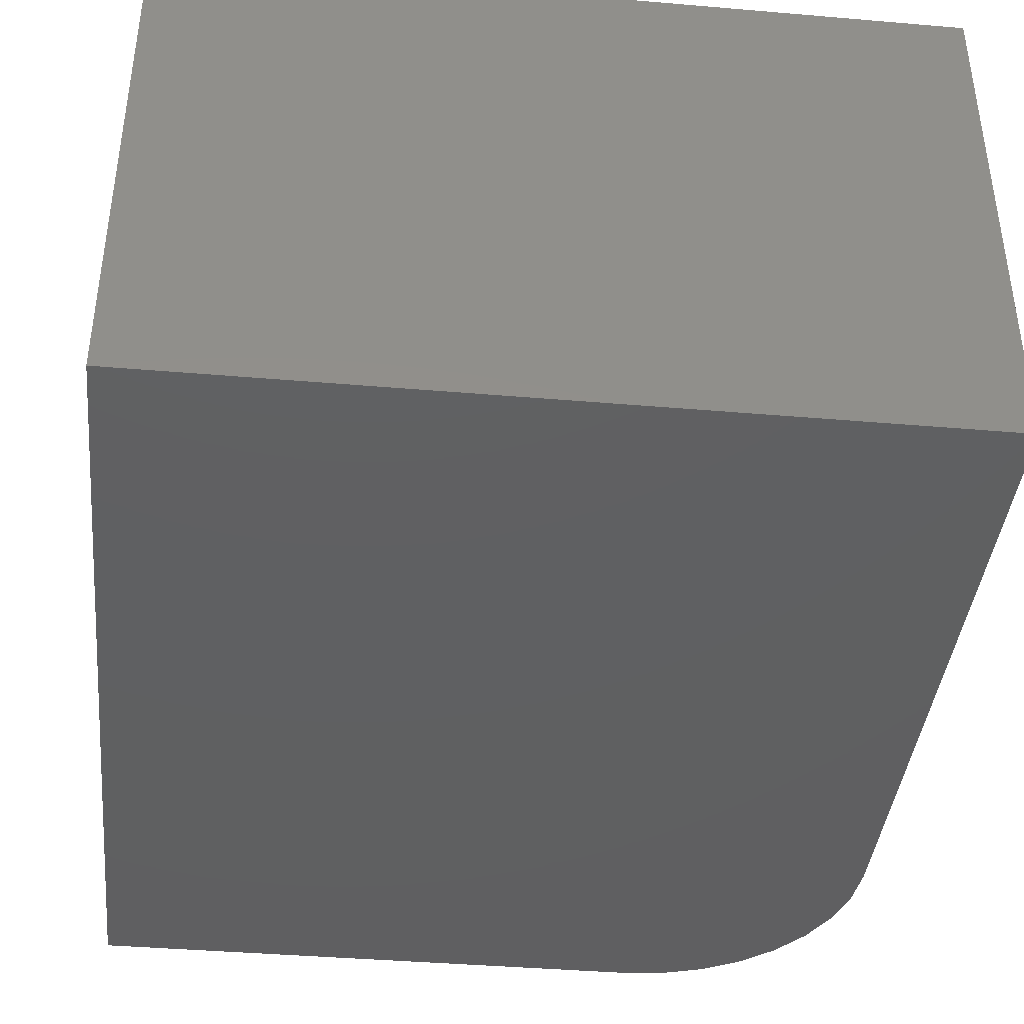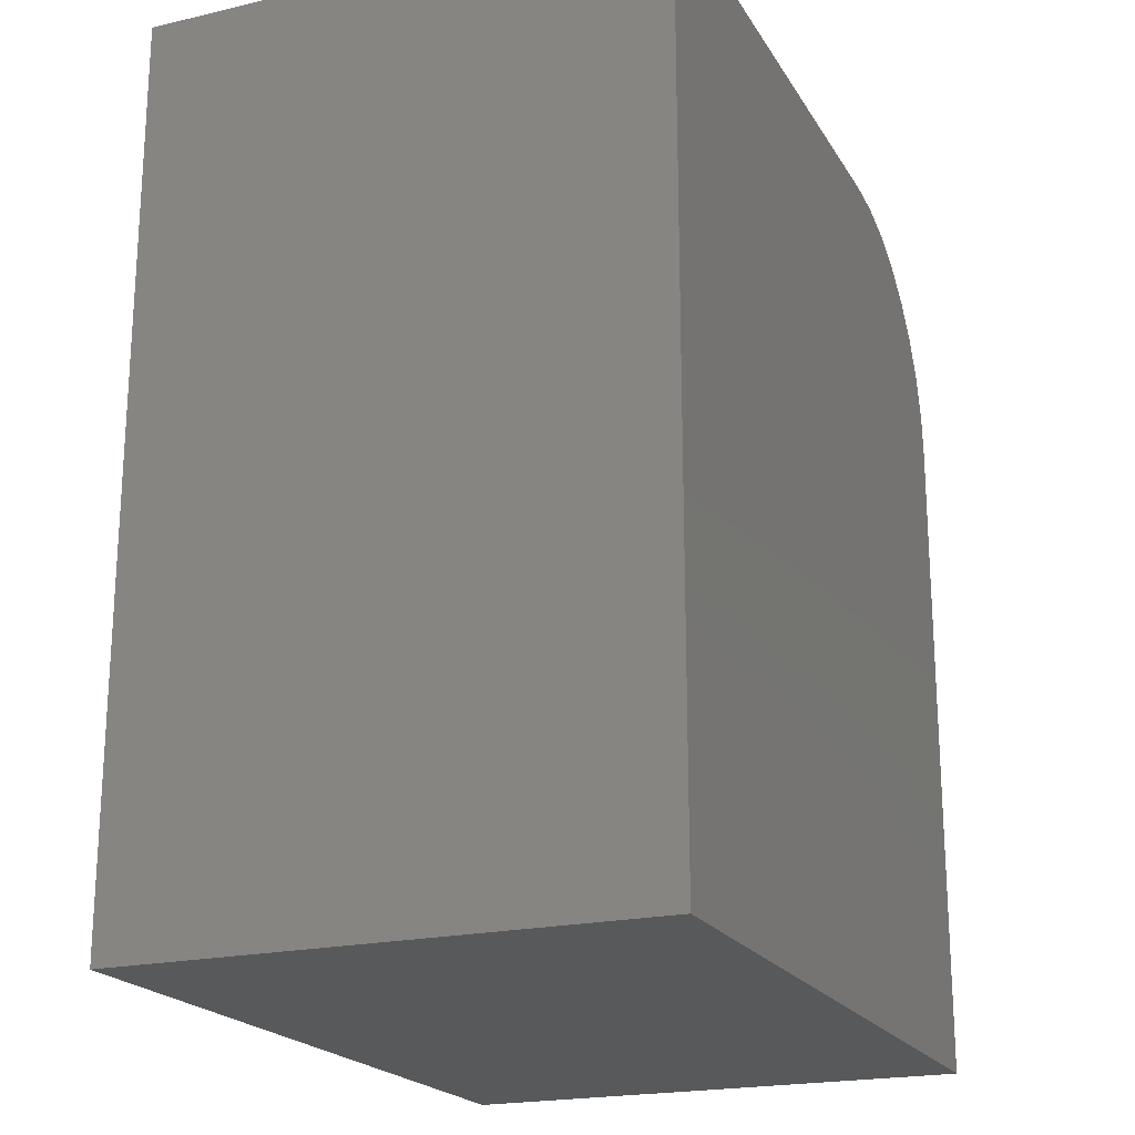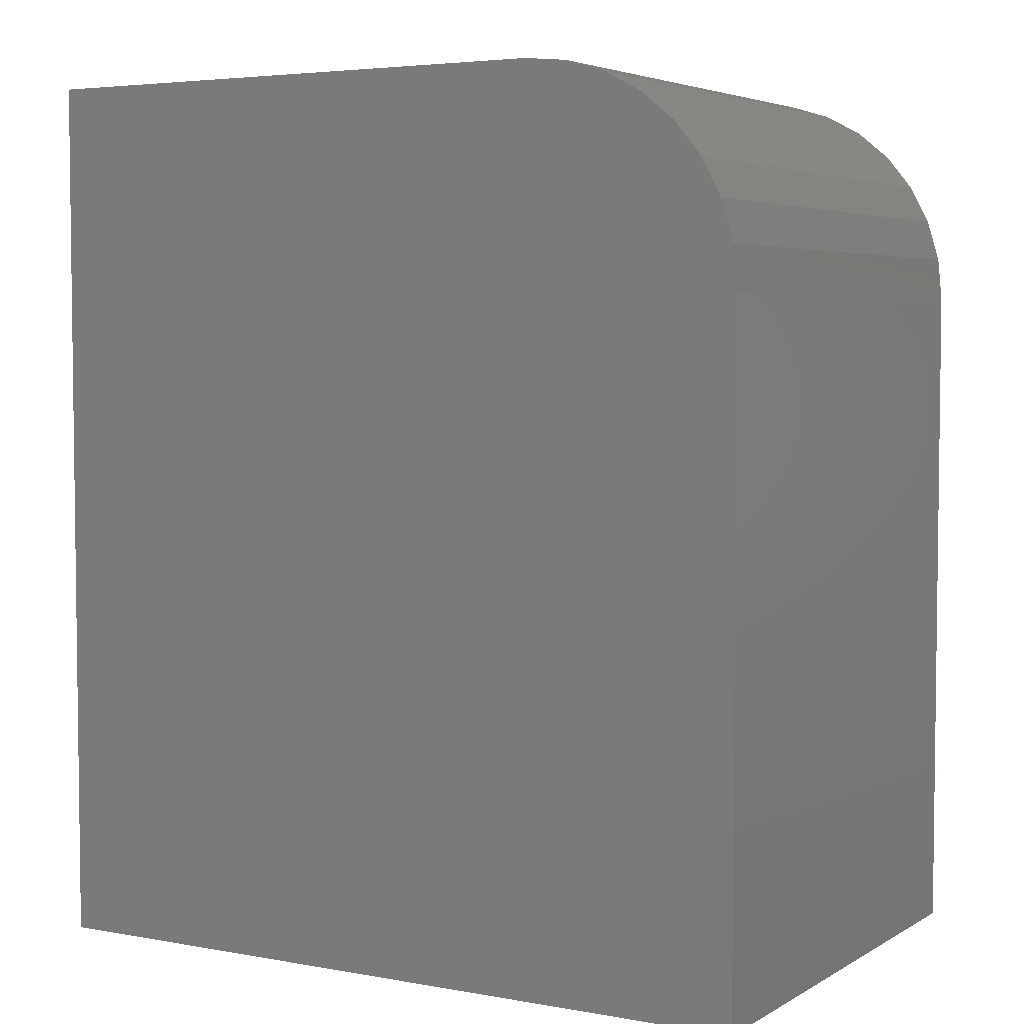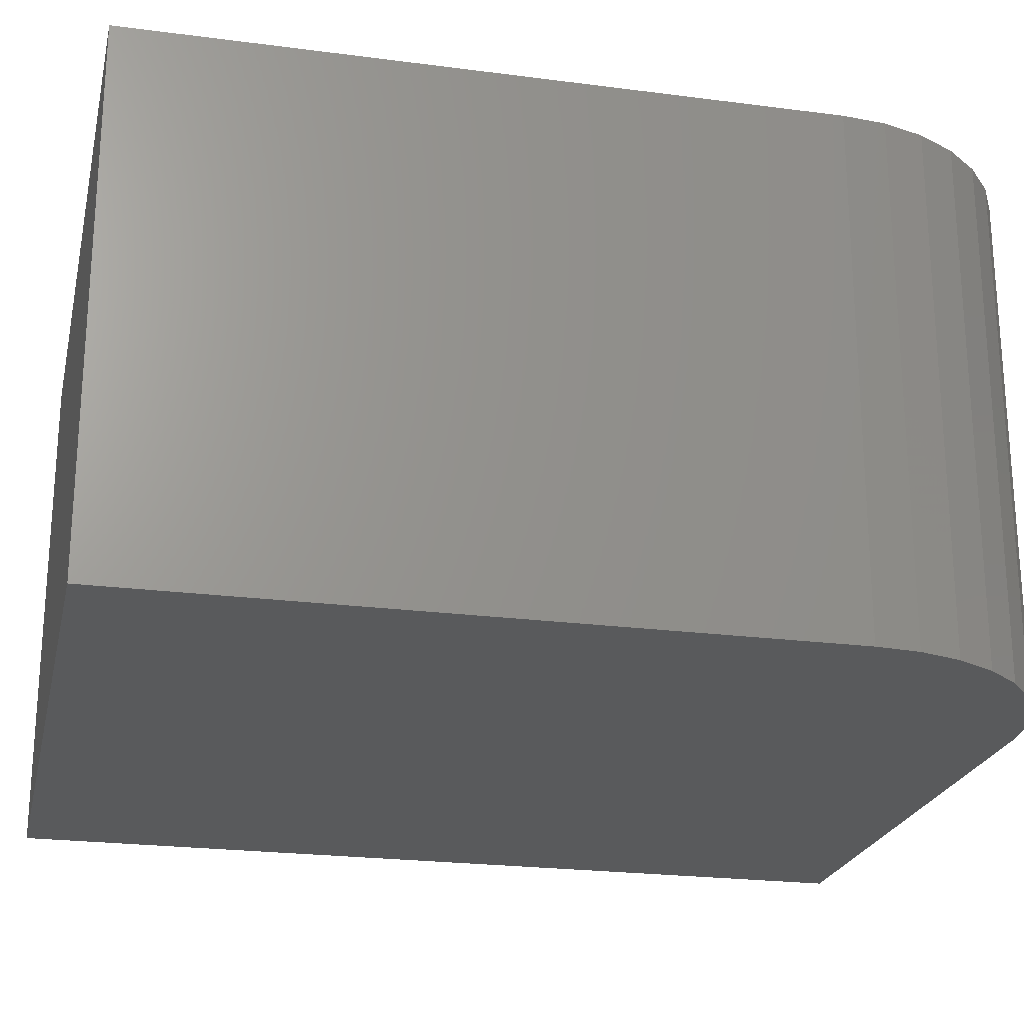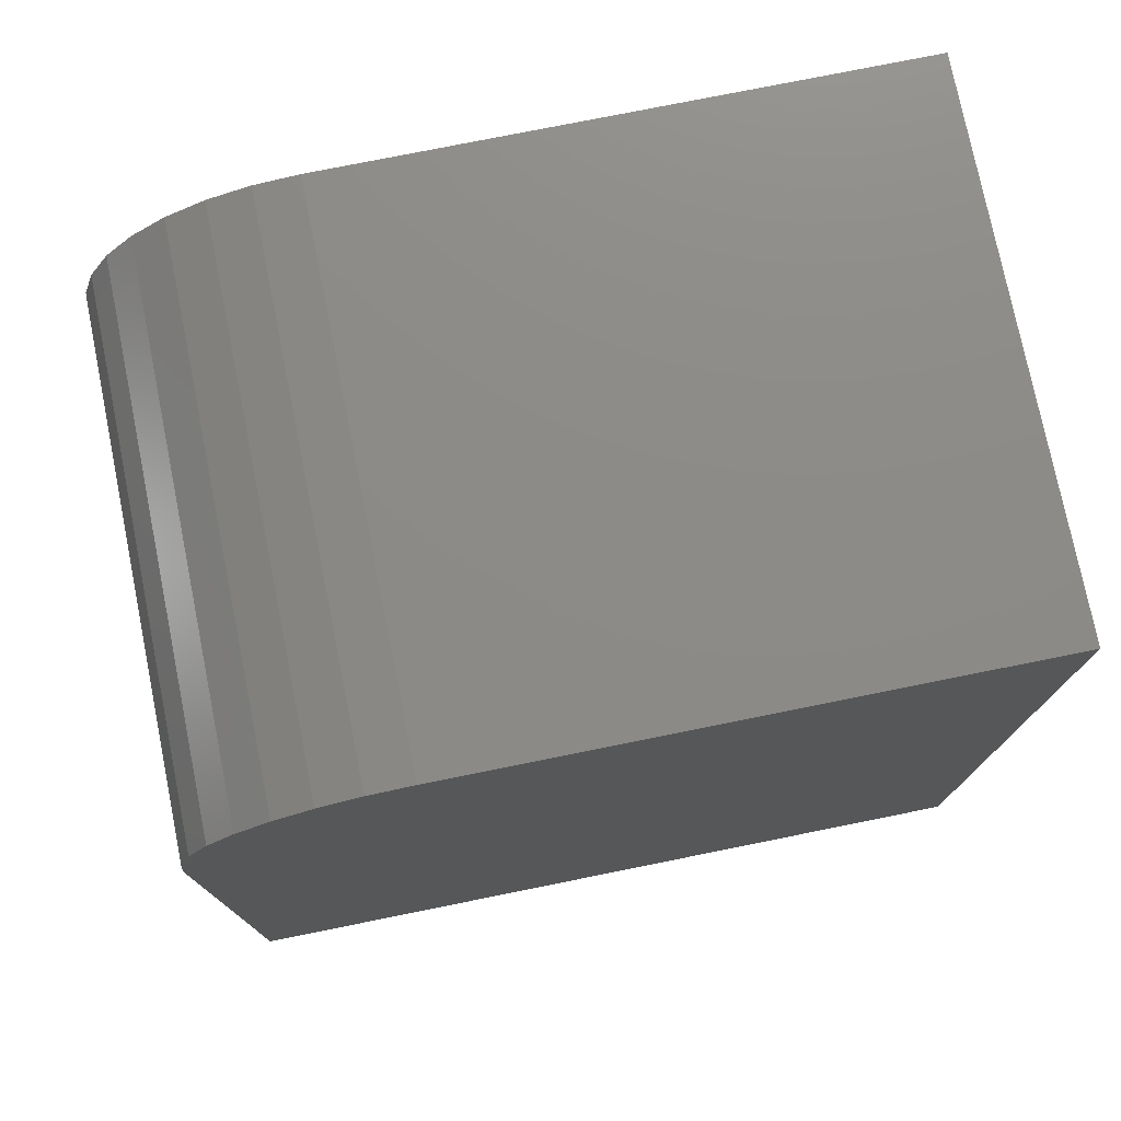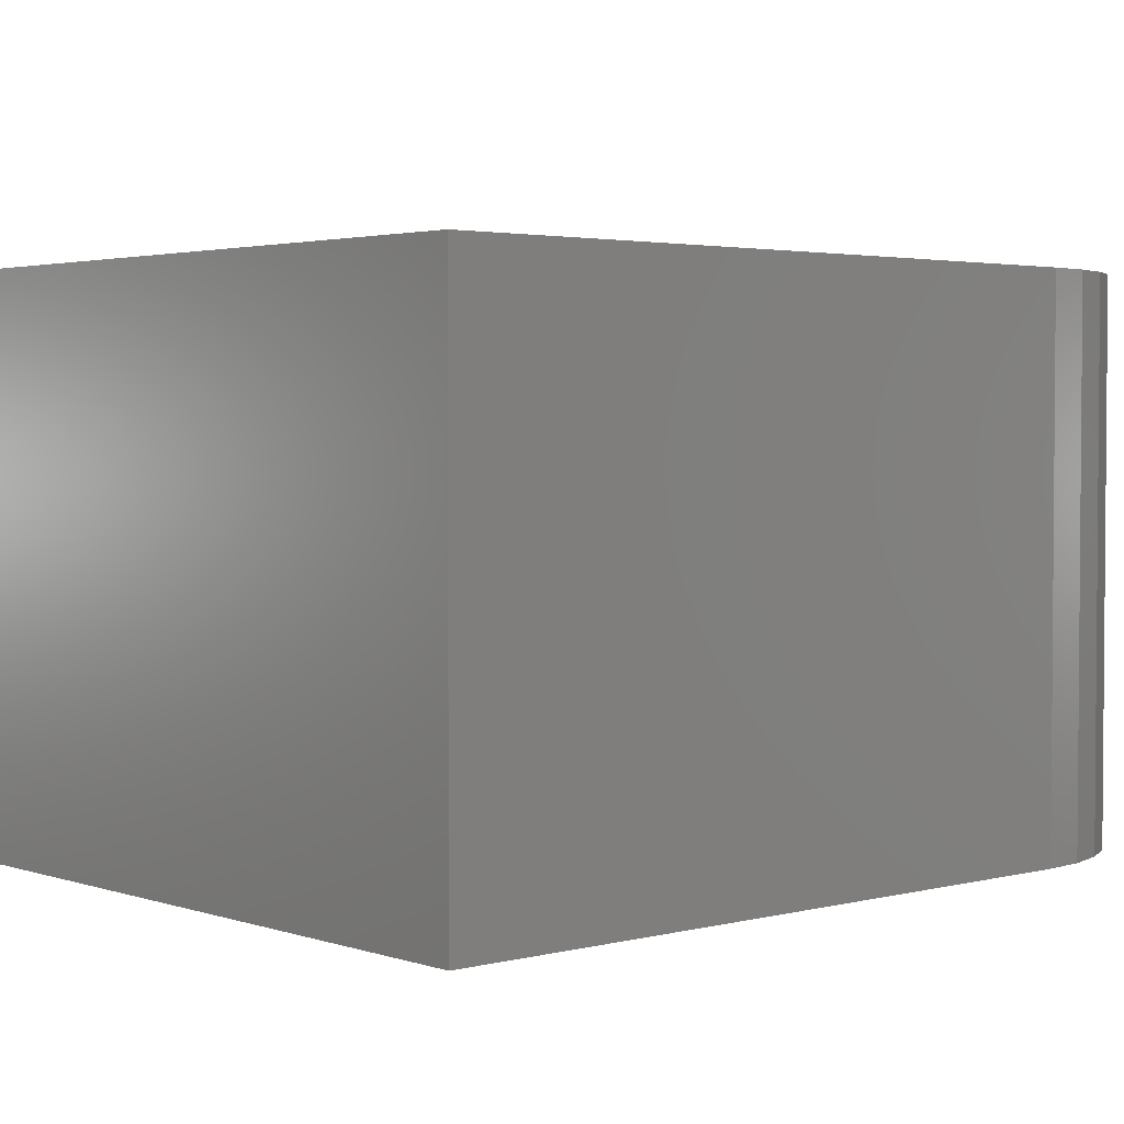
<metadata>
{"format":"stl","ext":"stl","renderer":"f3d","projection":"perspective","resolution":1024,"background":"white","views":[{"elev":-40.5,"azim":174.0,"up":"+Y"},{"elev":-20.6,"azim":112.8,"up":"+Z"},{"elev":4.4,"azim":-149.6,"up":"+Z"},{"elev":-22.9,"azim":-102.6,"up":"+Y"},{"elev":76.4,"azim":-11.4,"up":"+Z"},{"elev":2.8,"azim":-131.4,"up":"+Y"}]}
</metadata>
<code>
# stl→obj: 24 verts, 44 faces
v 0.2326 -0.375 0.75
v -0.1641 -0.375 0.75
v -0.1945 -0.375 0.747
v -0.2239 -0.375 0.7381
v -0.2509 -0.375 0.7237
v -0.2745 -0.375 0.7042
v -0.294 -0.375 0.6806
v -0.3084 -0.375 0.6535
v -0.3173 -0.375 0.6242
v -0.3203 -0.375 0.5938
v -0.3203 -0.375 0.1094
v 0.2326 -0.375 0.1094
v 0.2326 6.626e-17 0.75
v 0.2326 3.07e-17 0.1094
v -0.3203 0 0.1094
v -0.3203 2.689e-17 0.5938
v -0.3173 2.875e-17 0.6242
v -0.3084 3.087e-17 0.6535
v -0.294 3.317e-17 0.6806
v -0.2745 3.556e-17 0.7042
v -0.2509 3.795e-17 0.7237
v -0.2239 4.026e-17 0.7381
v -0.1945 4.238e-17 0.747
v -0.1641 4.424e-17 0.75
f 1 2 3
f 1 3 4
f 1 4 5
f 1 5 6
f 1 6 7
f 1 7 8
f 1 8 9
f 1 9 10
f 1 10 11
f 1 11 12
f 13 14 15
f 13 15 16
f 13 16 17
f 13 17 18
f 13 18 19
f 13 19 20
f 13 20 21
f 13 21 22
f 13 22 23
f 13 23 24
f 10 16 11
f 11 16 15
f 1 13 2
f 2 13 24
f 16 10 17
f 17 10 9
f 17 9 18
f 18 9 8
f 18 8 19
f 19 8 7
f 19 7 20
f 20 7 6
f 20 6 21
f 21 6 5
f 21 5 22
f 22 5 4
f 22 4 23
f 23 4 3
f 23 3 24
f 24 3 2
f 12 14 1
f 1 14 13
f 11 15 12
f 12 15 14

</code>
